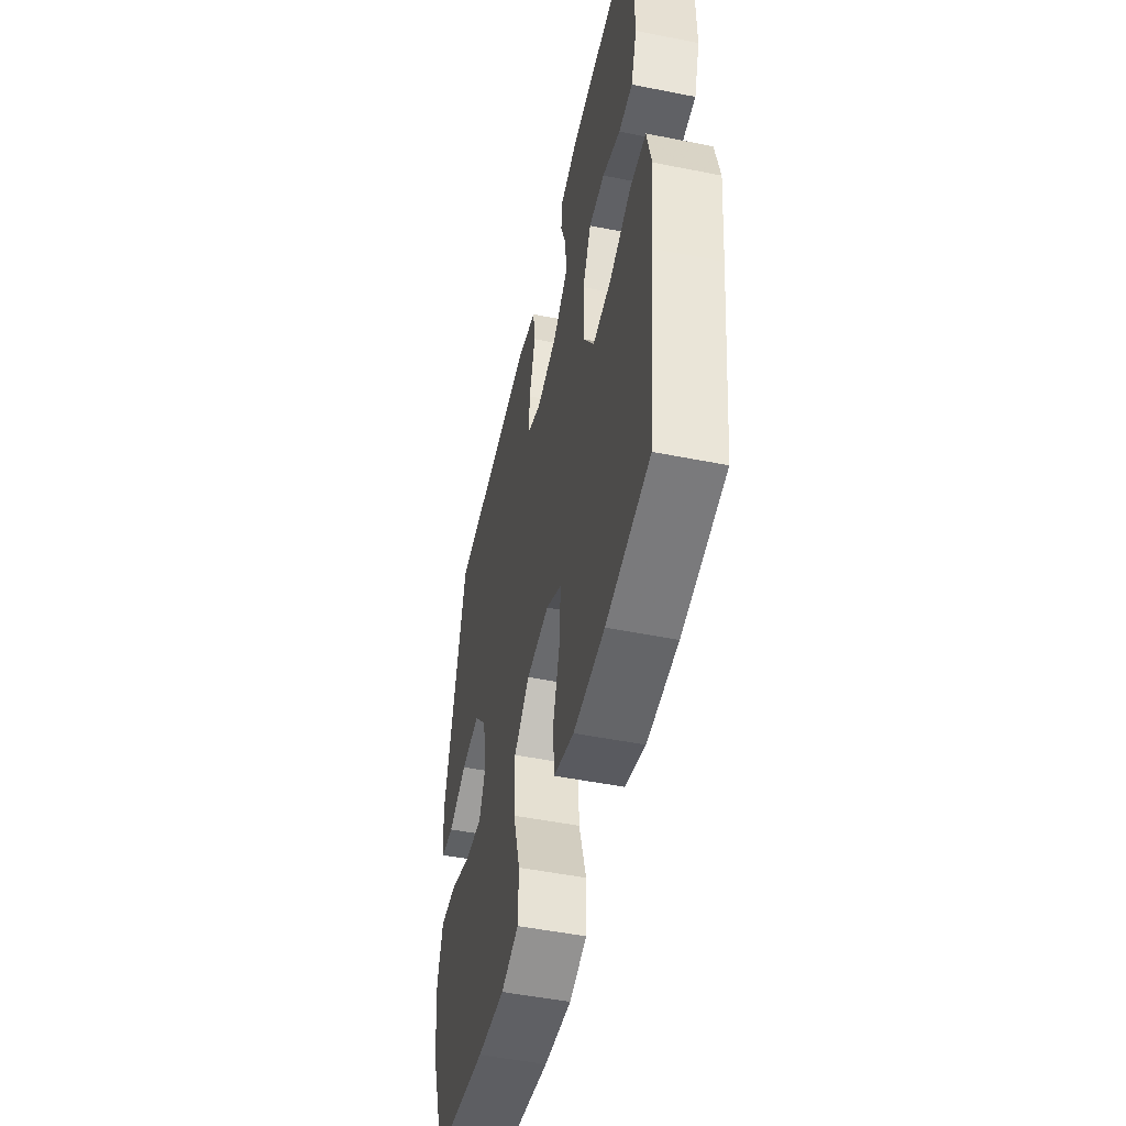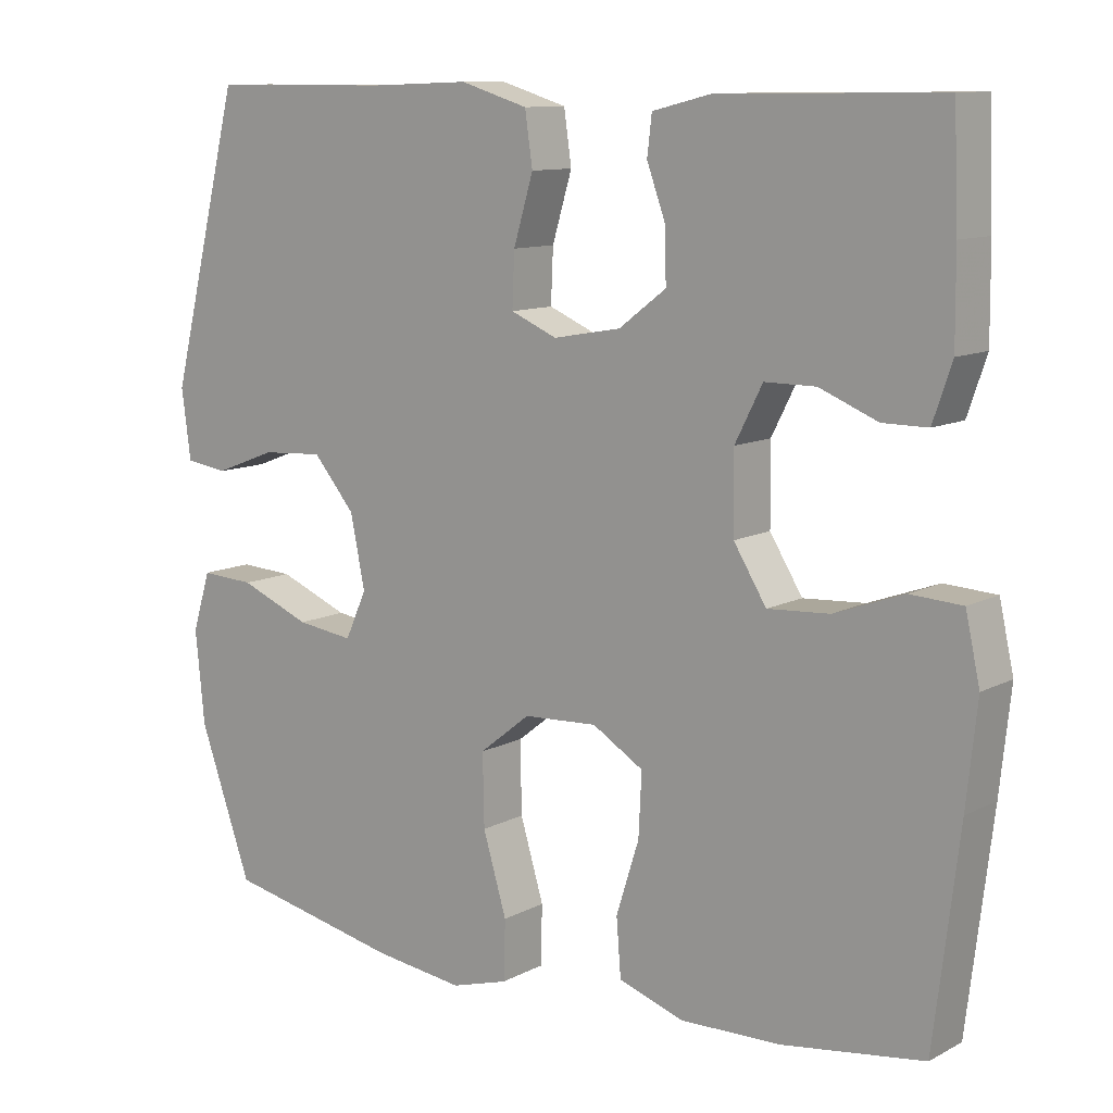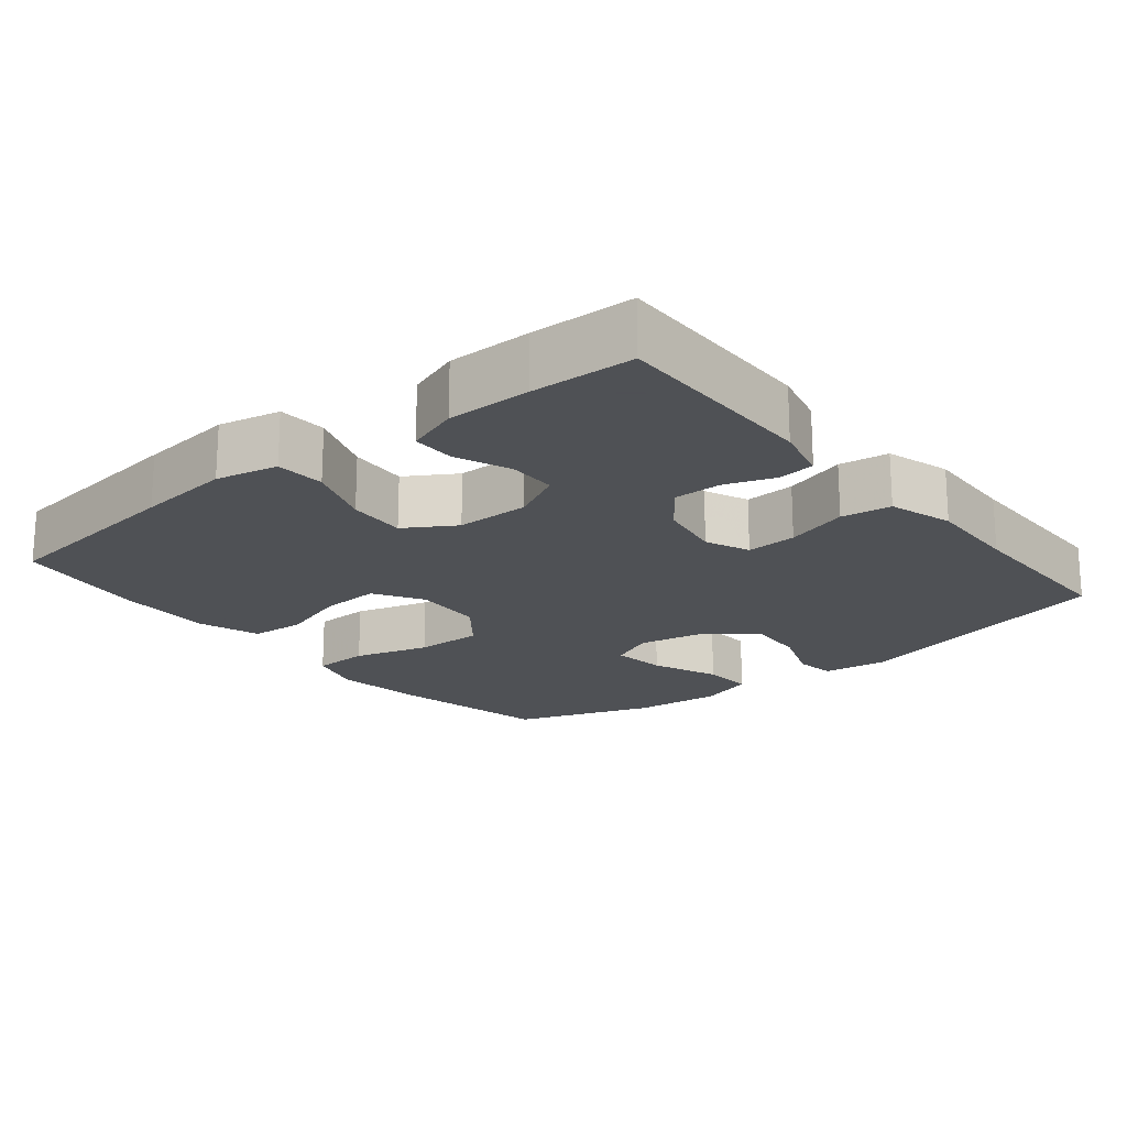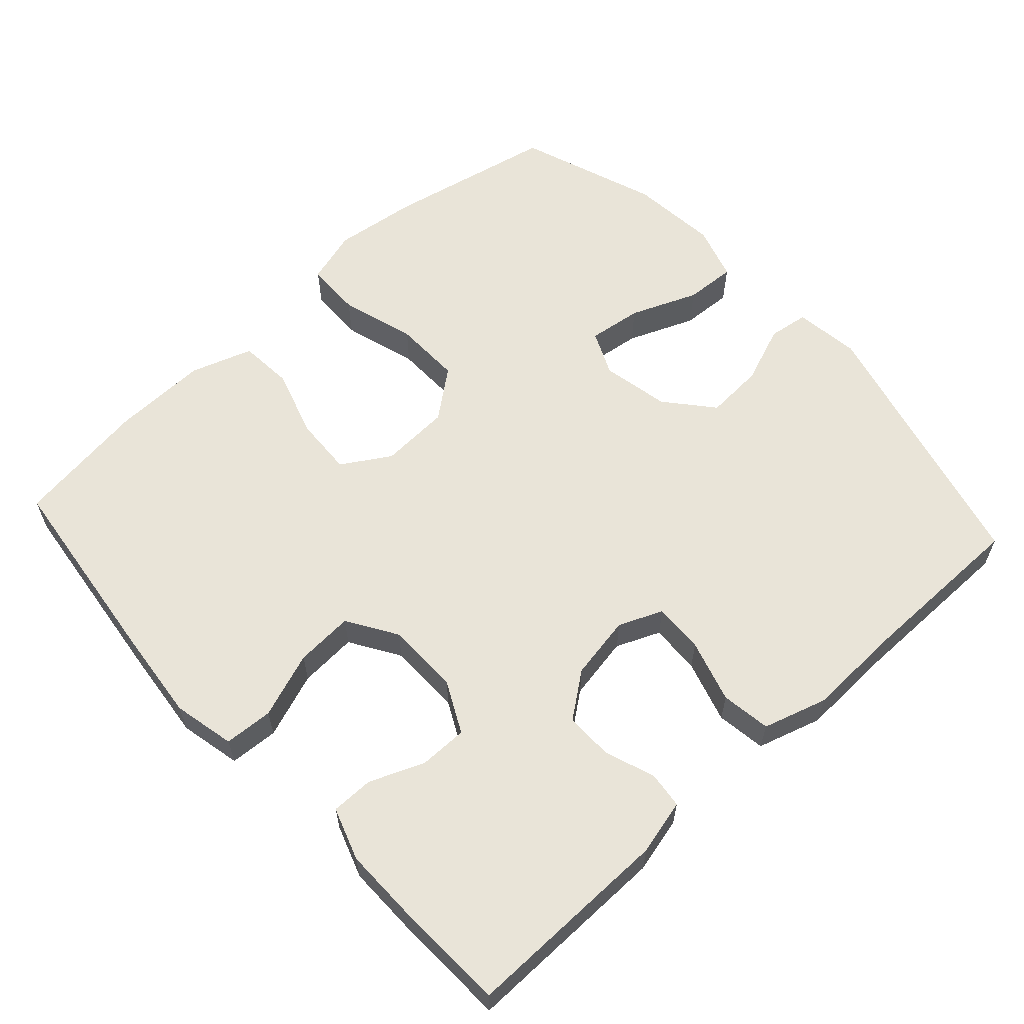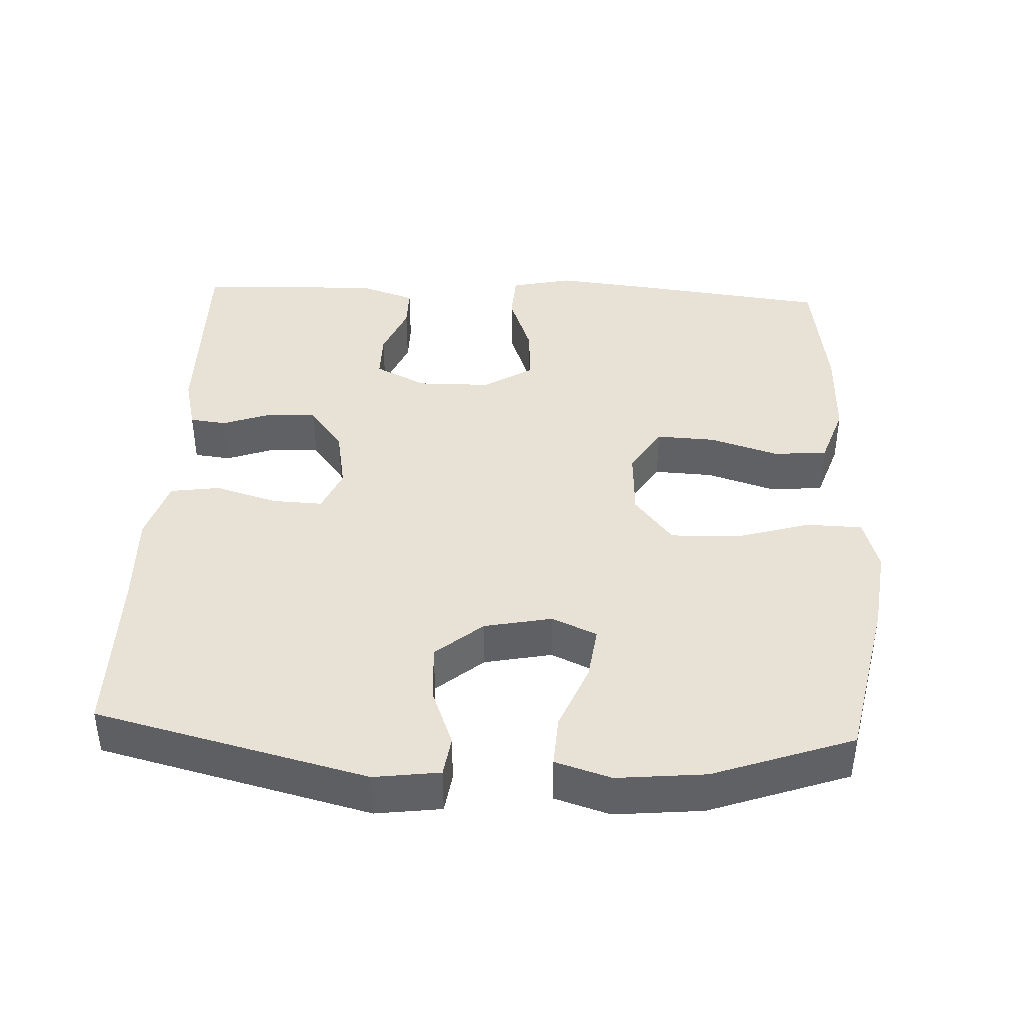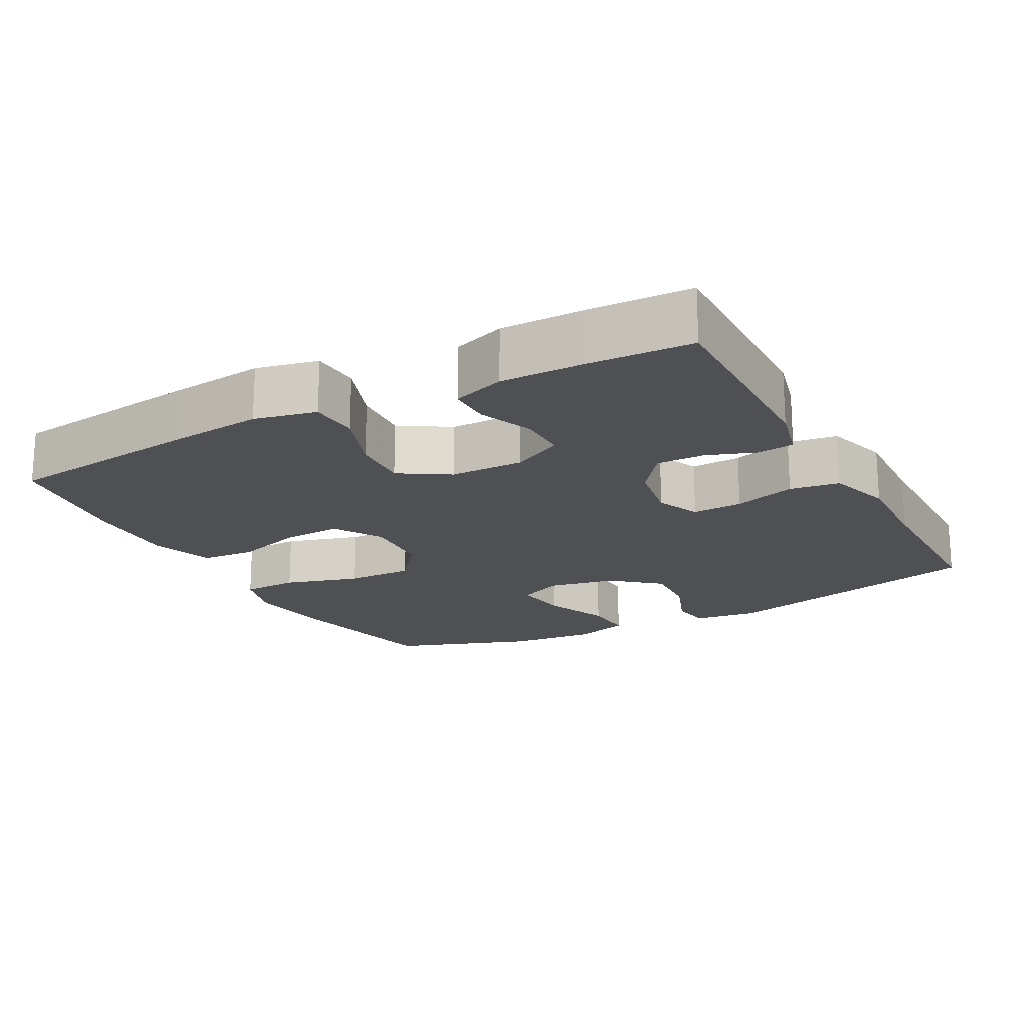
<metadata>
{"format":"obj","ext":"obj","renderer":"f3d","projection":"perspective","resolution":1024,"background":"white","views":[{"elev":-50.2,"azim":-102.3,"up":"+Z"},{"elev":10.8,"azim":-141.8,"up":"+Z"},{"elev":-19.5,"azim":-50.7,"up":"+Y"},{"elev":60.5,"azim":-42.4,"up":"+Y"},{"elev":40.4,"azim":92.7,"up":"+Y"},{"elev":-18.8,"azim":-61.6,"up":"+Y"}]}
</metadata>
<code>
v -0.5 0.07 -0.5
v -0.533 0.07 -0.227
v -0.547 0.07 -0.095
v -0.528 0.07 -0.009
v -0.46 0.07 -0.005
v -0.369 0.07 -0.038
v -0.288 0.07 -0.043
v -0.245 0.07 0.026
v -0.244 0.07 0.128
v -0.28 0.07 0.199
v -0.347 0.07 0.199
v -0.423 0.07 0.168
v -0.482 0.07 0.168
v -0.507 0.07 0.241
v -0.506 0.07 0.357
v -0.5 0.07 0.5
v -0.21 0.07 0.496
v -0.133 0.07 0.477
v -0.127 0.07 0.426
v -0.152 0.07 0.357
v -0.153 0.07 0.29
v -0.091 0.07 0.243
v -0.002 0.07 0.227
v 0.059 0.07 0.253
v 0.056 0.07 0.323
v 0.03 0.07 0.41
v 0.04 0.07 0.479
v 0.129 0.07 0.506
v 0.26 0.07 0.501
v 0.5 0.07 0.5
v 0.594 0.07 0.125
v 0.582 0.07 0.034
v 0.526 0.07 0.026
v 0.445 0.07 0.057
v 0.364 0.07 0.062
v 0.309 0.07 -0.003
v 0.29 0.07 -0.097
v 0.318 0.07 -0.159
v 0.393 0.07 -0.149
v 0.486 0.07 -0.111
v 0.557 0.07 -0.107
v 0.581 0.07 -0.184
v 0.569 0.07 -0.306
v 0.5 0.07 -0.5
v 0.268 0.07 -0.548
v 0.15 0.07 -0.563
v 0.075 0.07 -0.541
v 0.073 0.07 -0.463
v 0.104 0.07 -0.359
v 0.106 0.07 -0.265
v 0.039 0.07 -0.212
v -0.058 0.07 -0.207
v -0.125 0.07 -0.248
v -0.121 0.07 -0.33
v -0.091 0.07 -0.425
v -0.097 0.07 -0.5
v -0.183 0.07 -0.529
v -0.315 0.07 -0.526
v -0.5 0 -0.5
v -0.533 0 -0.227
v -0.547 0 -0.095
v -0.528 0 -0.009
v -0.46 0 -0.005
v -0.369 0 -0.038
v -0.288 0 -0.043
v -0.245 0 0.026
v -0.244 0 0.128
v -0.28 0 0.199
v -0.347 0 0.199
v -0.423 0 0.168
v -0.482 0 0.168
v -0.507 0 0.241
v -0.506 0 0.357
v -0.5 0 0.5
v -0.21 0 0.496
v -0.133 0 0.477
v -0.127 0 0.426
v -0.152 0 0.357
v -0.153 0 0.29
v -0.091 0 0.243
v -0.002 0 0.227
v 0.059 0 0.253
v 0.056 0 0.323
v 0.03 0 0.41
v 0.04 0 0.479
v 0.129 0 0.506
v 0.26 0 0.501
v 0.5 0 0.5
v 0.594 0 0.125
v 0.582 0 0.034
v 0.526 0 0.026
v 0.445 0 0.057
v 0.364 0 0.062
v 0.309 0 -0.003
v 0.29 0 -0.097
v 0.318 0 -0.159
v 0.393 0 -0.149
v 0.486 0 -0.111
v 0.557 0 -0.107
v 0.581 0 -0.184
v 0.569 0 -0.306
v 0.5 0 -0.5
v 0.268 0 -0.548
v 0.15 0 -0.563
v 0.075 0 -0.541
v 0.073 0 -0.463
v 0.104 0 -0.359
v 0.106 0 -0.265
v 0.039 0 -0.212
v -0.058 0 -0.207
v -0.125 0 -0.248
v -0.121 0 -0.33
v -0.091 0 -0.425
v -0.097 0 -0.5
v -0.183 0 -0.529
v -0.315 0 -0.526
f 54 55 56 57
f 53 54 57 58
f 46 47 48 49
f 46 49 50
f 45 46 50
f 44 45 50
f 43 44 50 51
f 39 40 41 42
f 38 39 42 43
f 31 32 33 34
f 29 30 31 34
f 29 34 35
f 28 29 35 36
f 25 26 27 28
f 24 25 28 36
f 17 18 19 20
f 17 20 21
f 16 17 21
f 15 16 21 22
f 11 12 13 14
f 10 11 14 15
f 3 4 5 6
f 3 6 7
f 2 3 7
f 53 58 1 2
f 52 53 2 7
f 51 52 7 8
f 38 43 51 8
f 37 38 8 9
f 23 24 36 37
f 22 23 37 9
f 10 15 22
f 9 10 22
f 115 114 113 112
f 116 115 112 111
f 107 106 105 104
f 108 107 104
f 108 104 103
f 108 103 102
f 109 108 102 101
f 100 99 98 97
f 101 100 97 96
f 92 91 90 89
f 92 89 88 87
f 93 92 87
f 94 93 87 86
f 86 85 84 83
f 94 86 83 82
f 78 77 76 75
f 79 78 75
f 79 75 74
f 80 79 74 73
f 72 71 70 69
f 73 72 69 68
f 64 63 62 61
f 65 64 61
f 65 61 60
f 60 59 116 111
f 65 60 111 110
f 66 65 110 109
f 66 109 101 96
f 67 66 96 95
f 95 94 82 81
f 67 95 81 80
f 80 73 68
f 80 68 67
f 1 59 60 2
f 2 60 61 3
f 3 61 62 4
f 4 62 63 5
f 5 63 64 6
f 6 64 65 7
f 7 65 66 8
f 8 66 67 9
f 9 67 68 10
f 10 68 69 11
f 11 69 70 12
f 12 70 71 13
f 13 71 72 14
f 14 72 73 15
f 15 73 74 16
f 16 74 75 17
f 17 75 76 18
f 18 76 77 19
f 19 77 78 20
f 20 78 79 21
f 21 79 80 22
f 22 80 81 23
f 23 81 82 24
f 24 82 83 25
f 25 83 84 26
f 26 84 85 27
f 27 85 86 28
f 28 86 87 29
f 29 87 88 30
f 30 88 89 31
f 31 89 90 32
f 32 90 91 33
f 33 91 92 34
f 34 92 93 35
f 35 93 94 36
f 36 94 95 37
f 37 95 96 38
f 38 96 97 39
f 39 97 98 40
f 40 98 99 41
f 41 99 100 42
f 42 100 101 43
f 43 101 102 44
f 44 102 103 45
f 45 103 104 46
f 46 104 105 47
f 47 105 106 48
f 48 106 107 49
f 49 107 108 50
f 50 108 109 51
f 51 109 110 52
f 52 110 111 53
f 53 111 112 54
f 54 112 113 55
f 55 113 114 56
f 56 114 115 57
f 57 115 116 58
f 58 116 59 1

</code>
